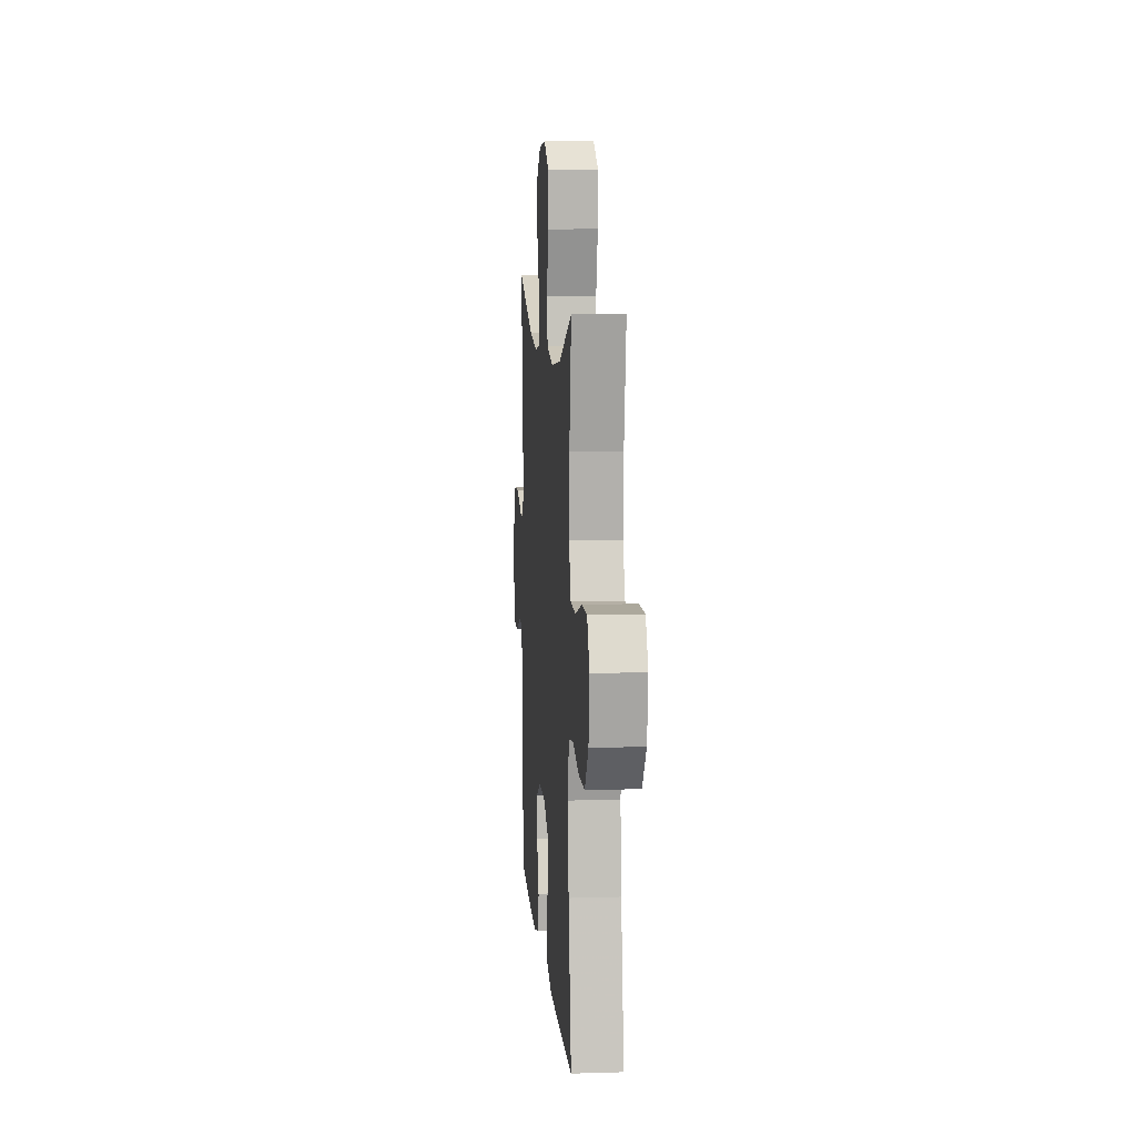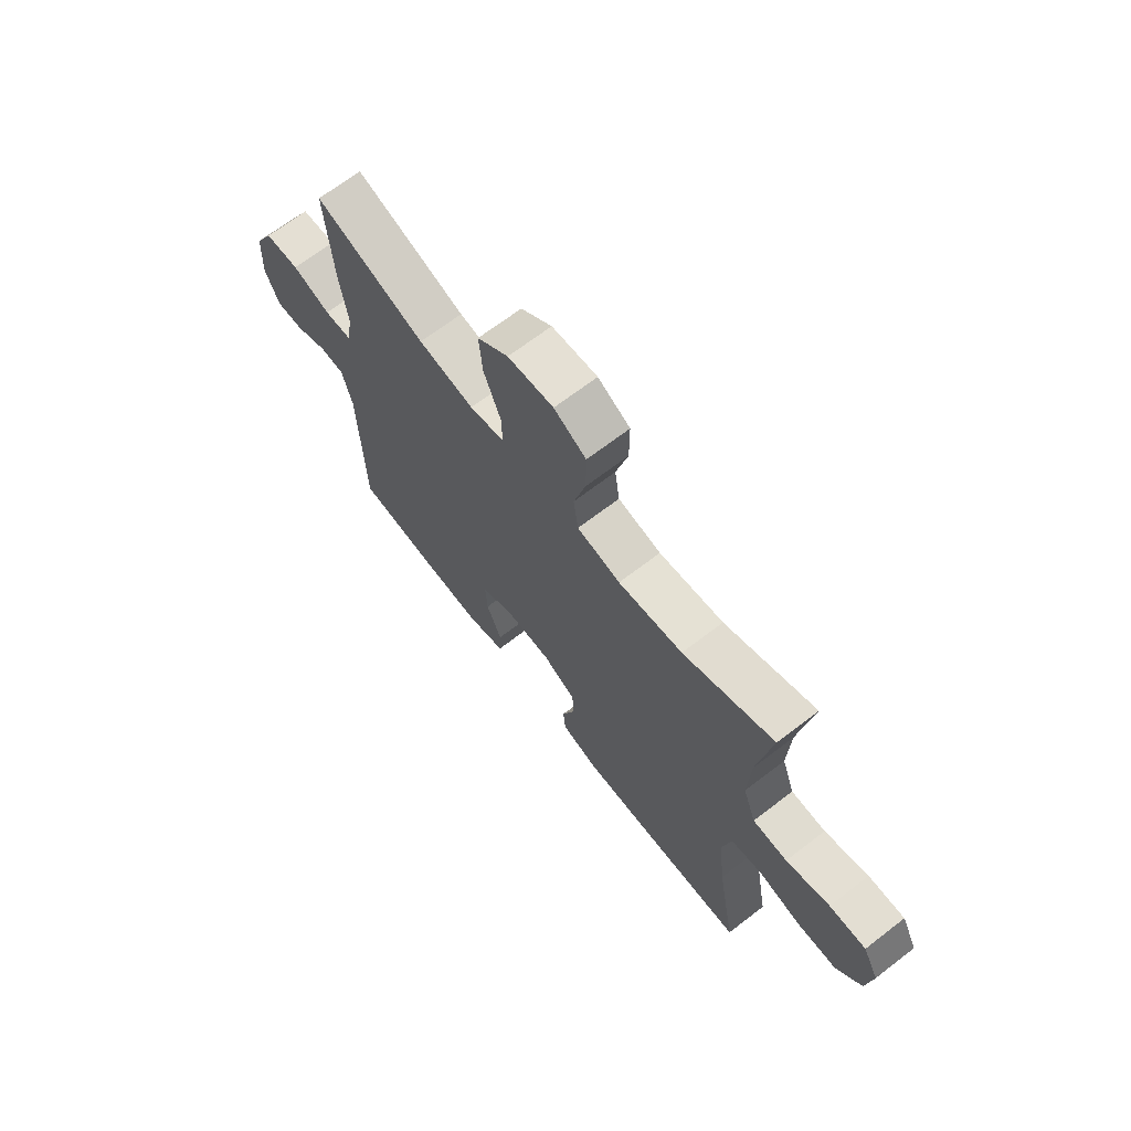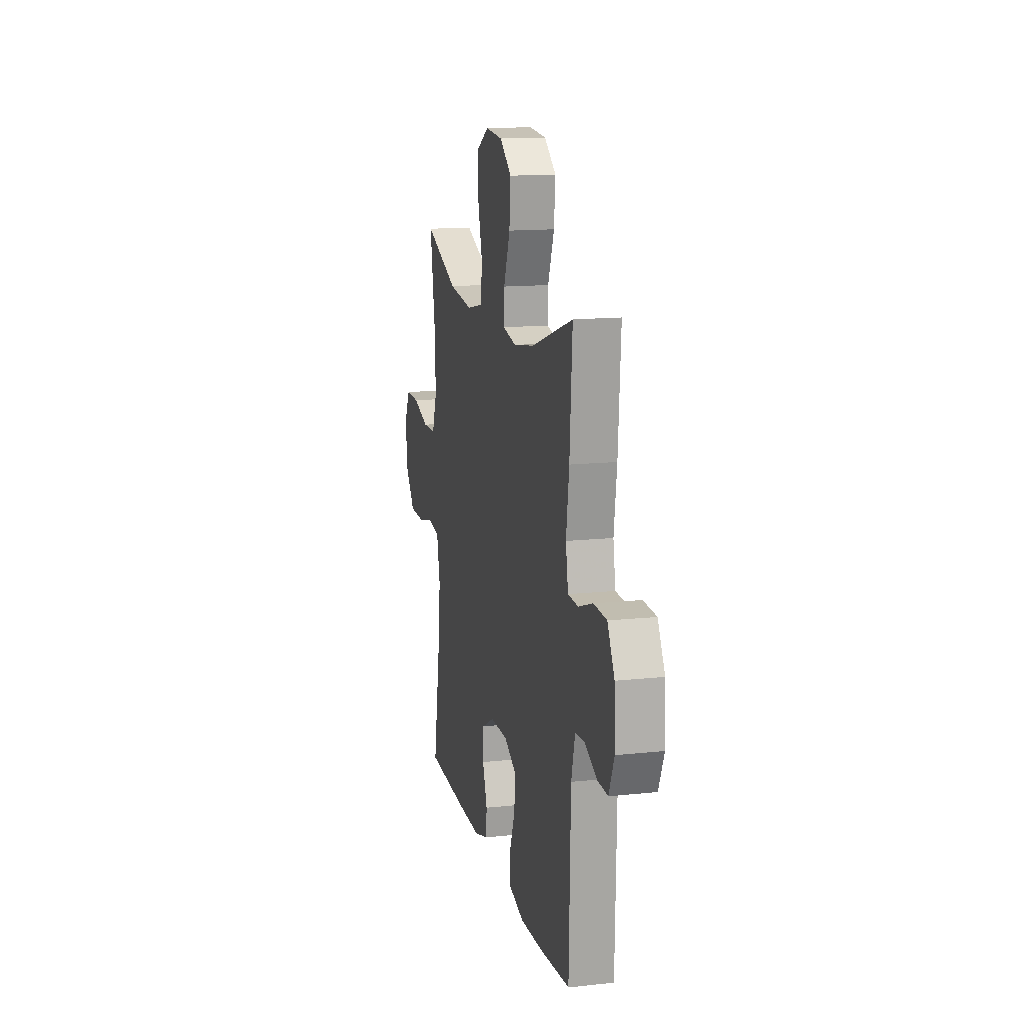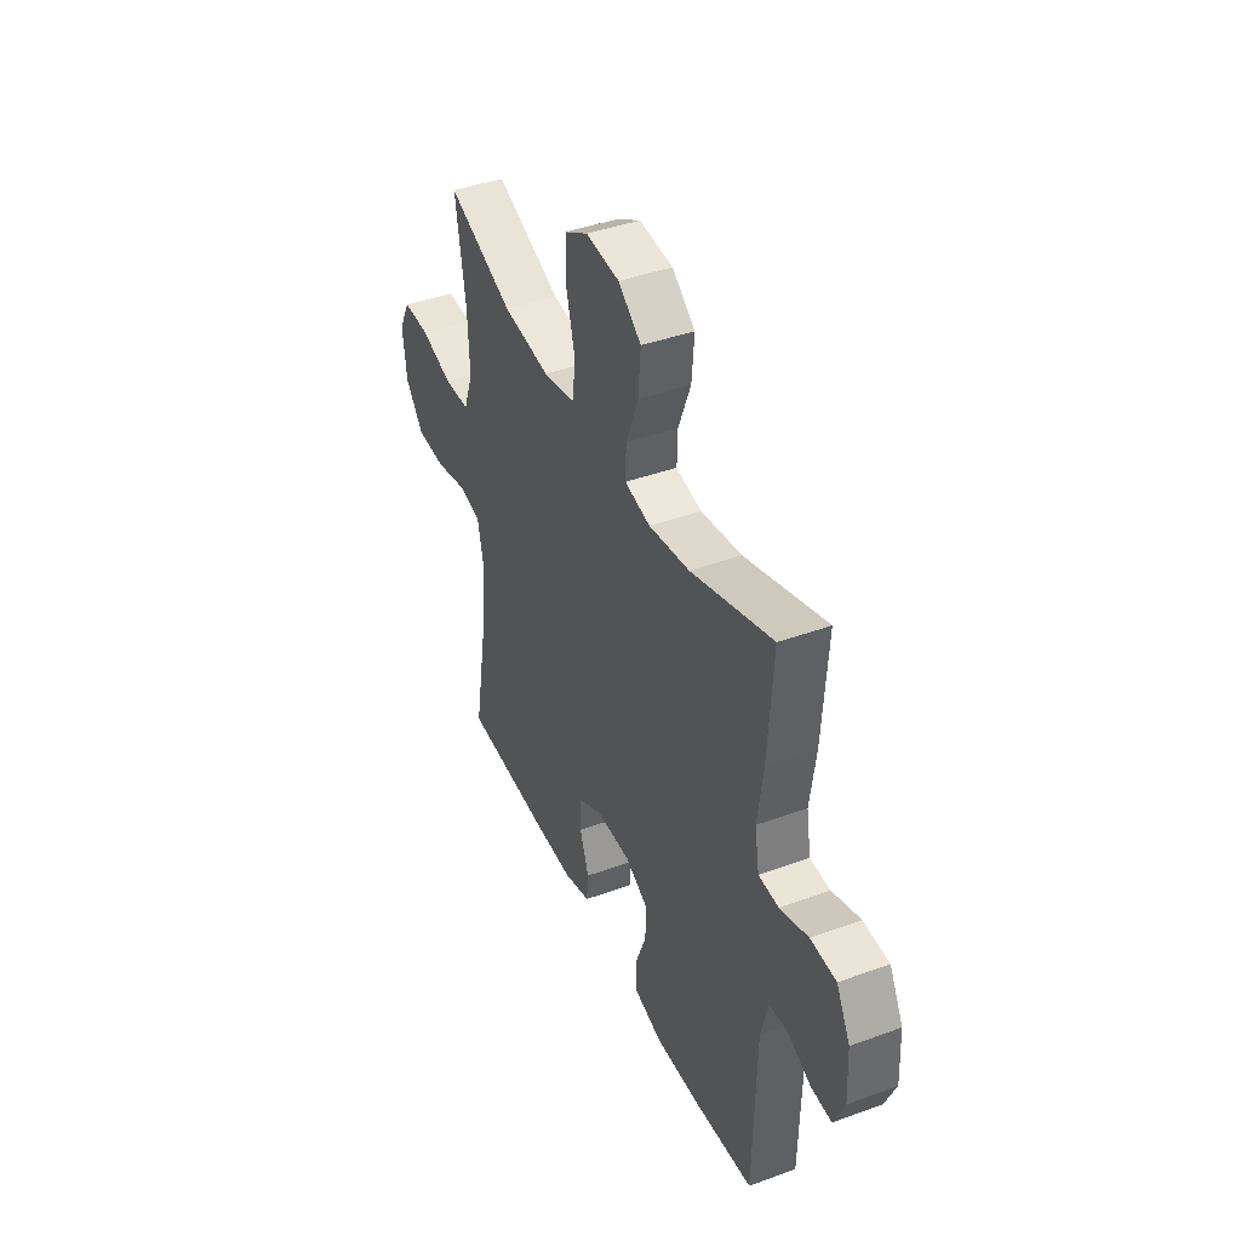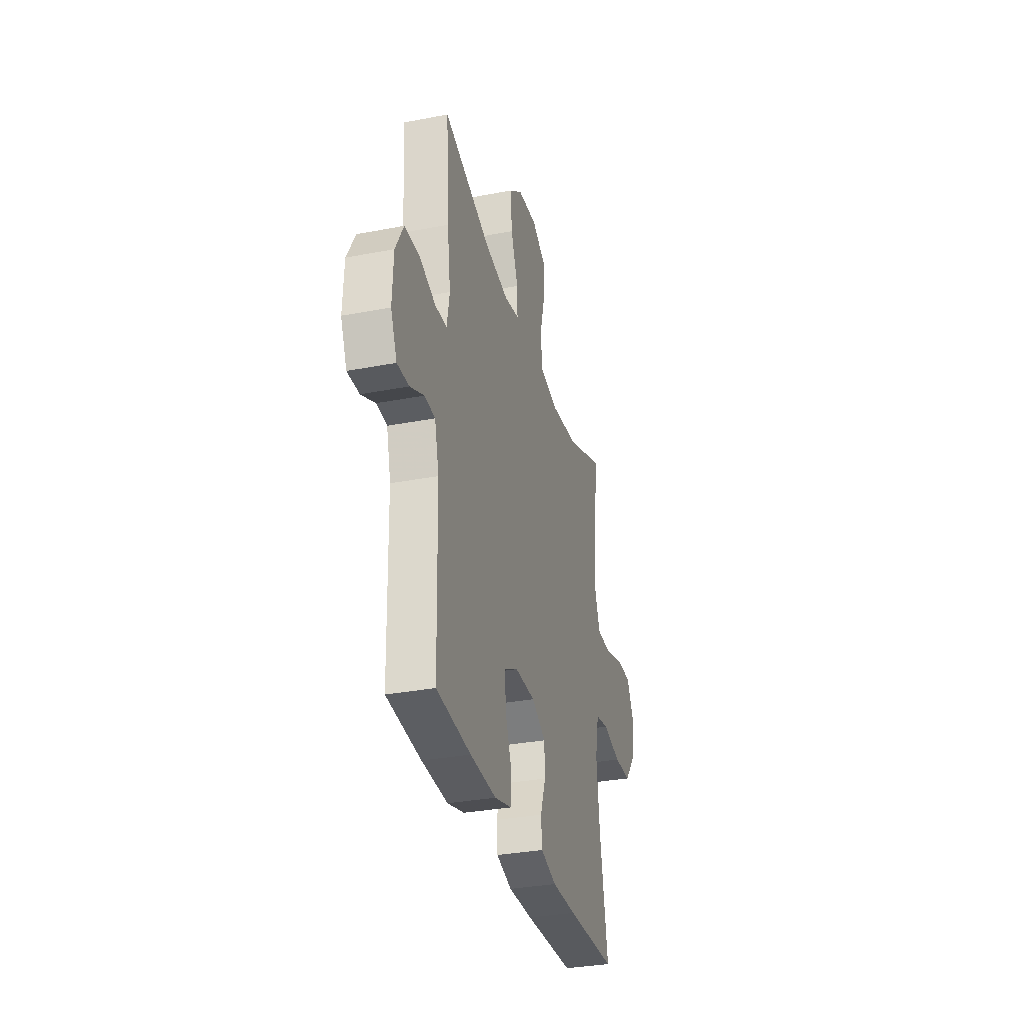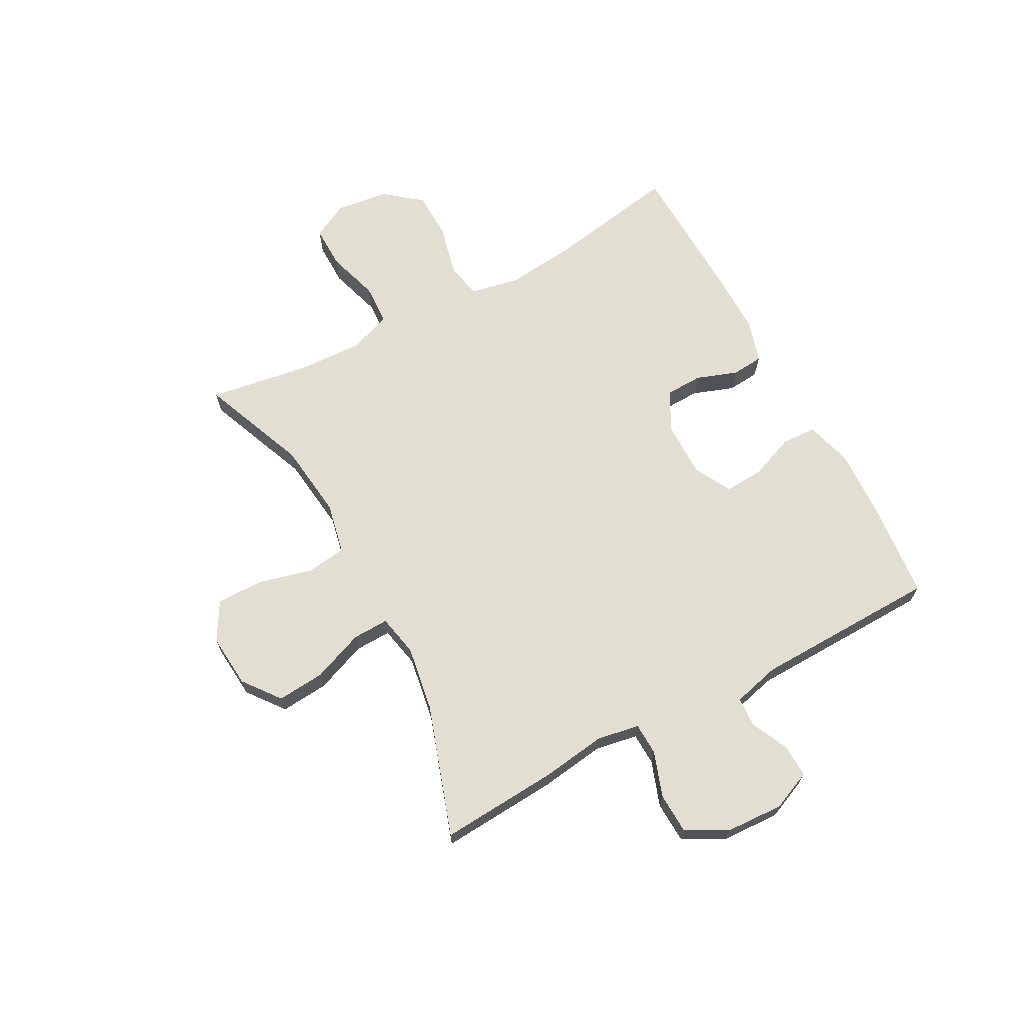
<metadata>
{"format":"obj","ext":"obj","renderer":"f3d","projection":"perspective","resolution":1024,"background":"white","views":[{"elev":9.3,"azim":-94.6,"up":"+Z"},{"elev":68.0,"azim":-127.6,"up":"+Z"},{"elev":14.3,"azim":76.8,"up":"+Z"},{"elev":41.9,"azim":66.3,"up":"+Z"},{"elev":-32.6,"azim":105.0,"up":"+Z"},{"elev":67.7,"azim":61.7,"up":"+Y"}]}
</metadata>
<code>
v 0.5 0.07 0.5
v 0.486 0.07 0.292
v 0.47 0.07 0.177
v 0.483 0.07 0.102
v 0.54 0.07 0.1
v 0.62 0.07 0.128
v 0.692 0.07 0.125
v 0.731 0.07 0.053
v 0.736 0.07 -0.05
v 0.706 0.07 -0.12
v 0.648 0.07 -0.118
v 0.581 0.07 -0.087
v 0.529 0.07 -0.09
v 0.508 0.07 -0.173
v 0.5 0.07 -0.5
v 0.333 0.07 -0.516
v 0.206 0.07 -0.522
v 0.123 0.07 -0.499
v 0.12 0.07 -0.438
v 0.151 0.07 -0.358
v 0.155 0.07 -0.289
v 0.088 0.07 -0.254
v -0.01 0.07 -0.255
v -0.079 0.07 -0.292
v -0.081 0.07 -0.357
v -0.055 0.07 -0.43
v -0.06 0.07 -0.486
v -0.137 0.07 -0.509
v -0.256 0.07 -0.508
v -0.5 0.07 -0.5
v -0.46 0.07 -0.272
v -0.446 0.07 -0.143
v -0.464 0.07 -0.056
v -0.529 0.07 -0.044
v -0.618 0.07 -0.066
v -0.702 0.07 -0.064
v -0.754 0.07 0.001
v -0.766 0.07 0.094
v -0.733 0.07 0.158
v -0.657 0.07 0.157
v -0.566 0.07 0.129
v -0.494 0.07 0.132
v -0.467 0.07 0.207
v -0.472 0.07 0.323
v -0.5 0.07 0.5
v -0.312 0.07 0.425
v -0.178 0.07 0.409
v -0.088 0.07 0.428
v -0.078 0.07 0.499
v -0.103 0.07 0.594
v -0.103 0.07 0.677
v -0.036 0.07 0.716
v 0.059 0.07 0.708
v 0.124 0.07 0.658
v 0.117 0.07 0.574
v 0.082 0.07 0.483
v 0.08 0.07 0.419
v 0.153 0.07 0.404
v 0.269 0.07 0.423
v 0.5 0 0.5
v 0.486 0 0.292
v 0.47 0 0.177
v 0.483 0 0.102
v 0.54 0 0.1
v 0.62 0 0.128
v 0.692 0 0.125
v 0.731 0 0.053
v 0.736 0 -0.05
v 0.706 0 -0.12
v 0.648 0 -0.118
v 0.581 0 -0.087
v 0.529 0 -0.09
v 0.508 0 -0.173
v 0.5 0 -0.5
v 0.333 0 -0.516
v 0.206 0 -0.522
v 0.123 0 -0.499
v 0.12 0 -0.438
v 0.151 0 -0.358
v 0.155 0 -0.289
v 0.088 0 -0.254
v -0.01 0 -0.255
v -0.079 0 -0.292
v -0.081 0 -0.357
v -0.055 0 -0.43
v -0.06 0 -0.486
v -0.137 0 -0.509
v -0.256 0 -0.508
v -0.5 0 -0.5
v -0.46 0 -0.272
v -0.446 0 -0.143
v -0.464 0 -0.056
v -0.529 0 -0.044
v -0.618 0 -0.066
v -0.702 0 -0.064
v -0.754 0 0.001
v -0.766 0 0.094
v -0.733 0 0.158
v -0.657 0 0.157
v -0.566 0 0.129
v -0.494 0 0.132
v -0.467 0 0.207
v -0.472 0 0.323
v -0.5 0 0.5
v -0.312 0 0.425
v -0.178 0 0.409
v -0.088 0 0.428
v -0.078 0 0.499
v -0.103 0 0.594
v -0.103 0 0.677
v -0.036 0 0.716
v 0.059 0 0.708
v 0.124 0 0.658
v 0.117 0 0.574
v 0.082 0 0.483
v 0.08 0 0.419
v 0.153 0 0.404
v 0.269 0 0.423
f 54 55 56
f 53 54 56
f 52 53 56
f 51 52 56
f 50 51 56
f 49 50 56
f 48 49 56 57
f 47 48 57 58
f 44 45 46
f 43 44 46 47
f 42 43 47 58
f 39 40 41
f 38 39 41
f 37 38 41
f 36 37 41
f 35 36 41
f 34 35 41
f 33 34 41 42
f 42 58 59
f 33 42 59
f 32 33 59
f 29 30 31
f 28 29 31
f 27 28 31
f 26 27 31
f 25 26 31
f 24 25 31 32
f 18 19 20
f 17 18 20
f 16 17 20
f 15 16 20
f 14 15 20
f 13 14 20 21
f 10 11 12
f 9 10 12
f 8 9 12
f 7 8 12
f 6 7 12
f 5 6 12
f 4 5 12 13
f 1 2 3
f 59 1 3
f 32 59 3
f 24 32 3
f 23 24 3
f 4 13 21 22
f 3 4 22 23
f 115 114 113
f 115 113 112
f 115 112 111
f 115 111 110
f 115 110 109
f 115 109 108
f 116 115 108 107
f 117 116 107 106
f 105 104 103
f 106 105 103 102
f 117 106 102 101
f 100 99 98
f 100 98 97
f 100 97 96
f 100 96 95
f 100 95 94
f 100 94 93
f 101 100 93 92
f 118 117 101
f 118 101 92
f 118 92 91
f 90 89 88
f 90 88 87
f 90 87 86
f 90 86 85
f 90 85 84
f 91 90 84 83
f 79 78 77
f 79 77 76
f 79 76 75
f 79 75 74
f 79 74 73
f 80 79 73 72
f 71 70 69
f 71 69 68
f 71 68 67
f 71 67 66
f 71 66 65
f 71 65 64
f 72 71 64 63
f 62 61 60
f 62 60 118
f 62 118 91
f 62 91 83
f 62 83 82
f 81 80 72 63
f 82 81 63 62
f 1 60 61 2
f 2 61 62 3
f 3 62 63 4
f 4 63 64 5
f 5 64 65 6
f 6 65 66 7
f 7 66 67 8
f 8 67 68 9
f 9 68 69 10
f 10 69 70 11
f 11 70 71 12
f 12 71 72 13
f 13 72 73 14
f 14 73 74 15
f 15 74 75 16
f 16 75 76 17
f 17 76 77 18
f 18 77 78 19
f 19 78 79 20
f 20 79 80 21
f 21 80 81 22
f 22 81 82 23
f 23 82 83 24
f 24 83 84 25
f 25 84 85 26
f 26 85 86 27
f 27 86 87 28
f 28 87 88 29
f 29 88 89 30
f 30 89 90 31
f 31 90 91 32
f 32 91 92 33
f 33 92 93 34
f 34 93 94 35
f 35 94 95 36
f 36 95 96 37
f 37 96 97 38
f 38 97 98 39
f 39 98 99 40
f 40 99 100 41
f 41 100 101 42
f 42 101 102 43
f 43 102 103 44
f 44 103 104 45
f 45 104 105 46
f 46 105 106 47
f 47 106 107 48
f 48 107 108 49
f 49 108 109 50
f 50 109 110 51
f 51 110 111 52
f 52 111 112 53
f 53 112 113 54
f 54 113 114 55
f 55 114 115 56
f 56 115 116 57
f 57 116 117 58
f 58 117 118 59
f 59 118 60 1

</code>
